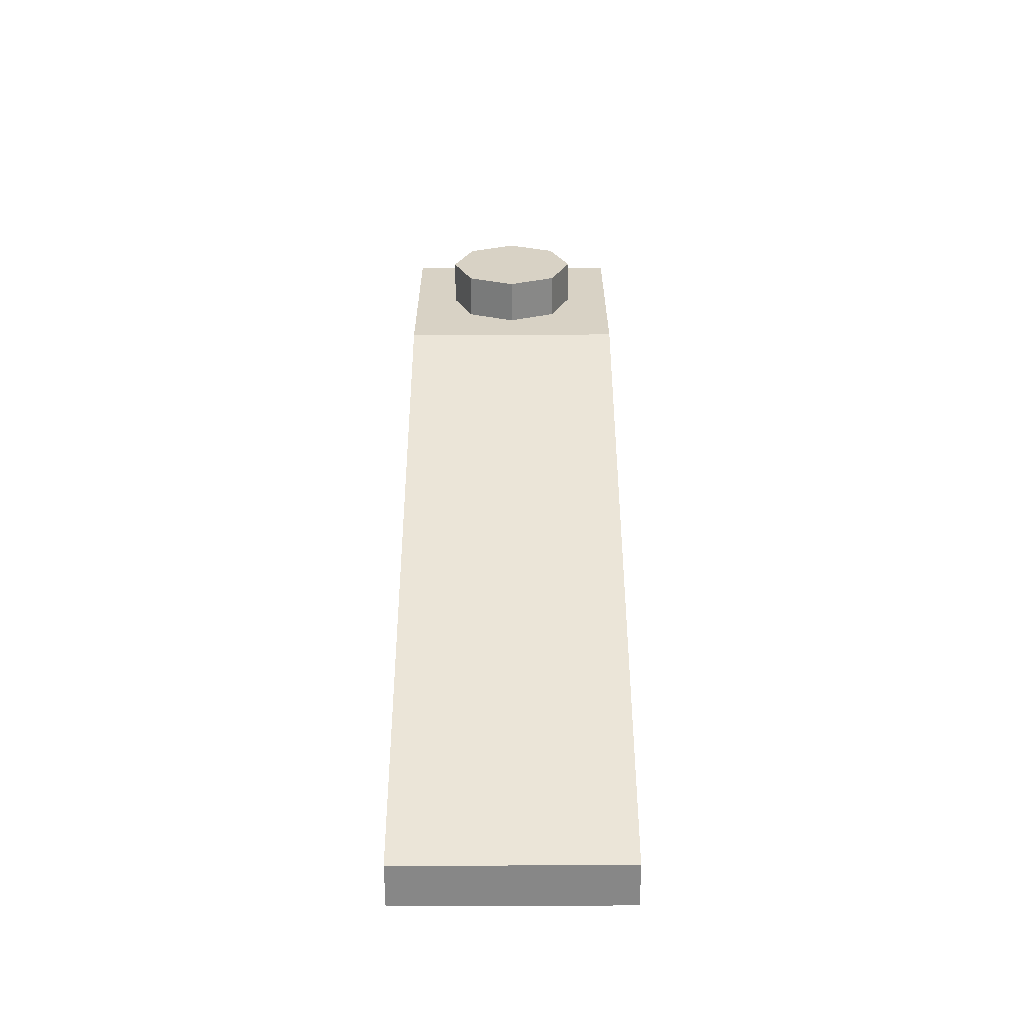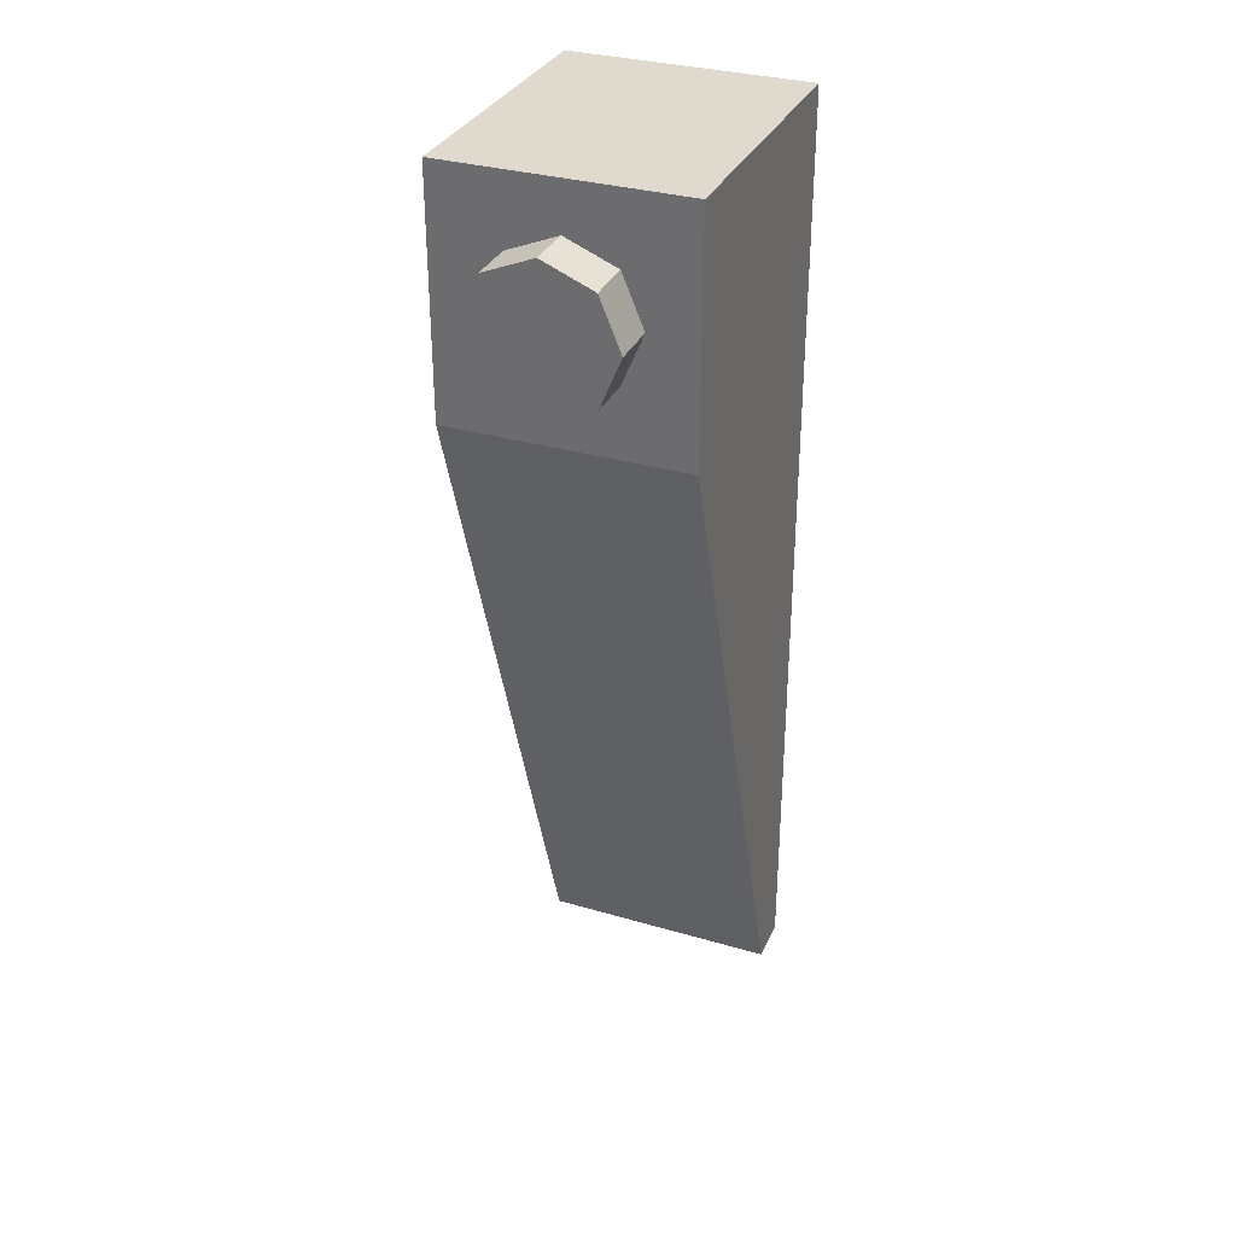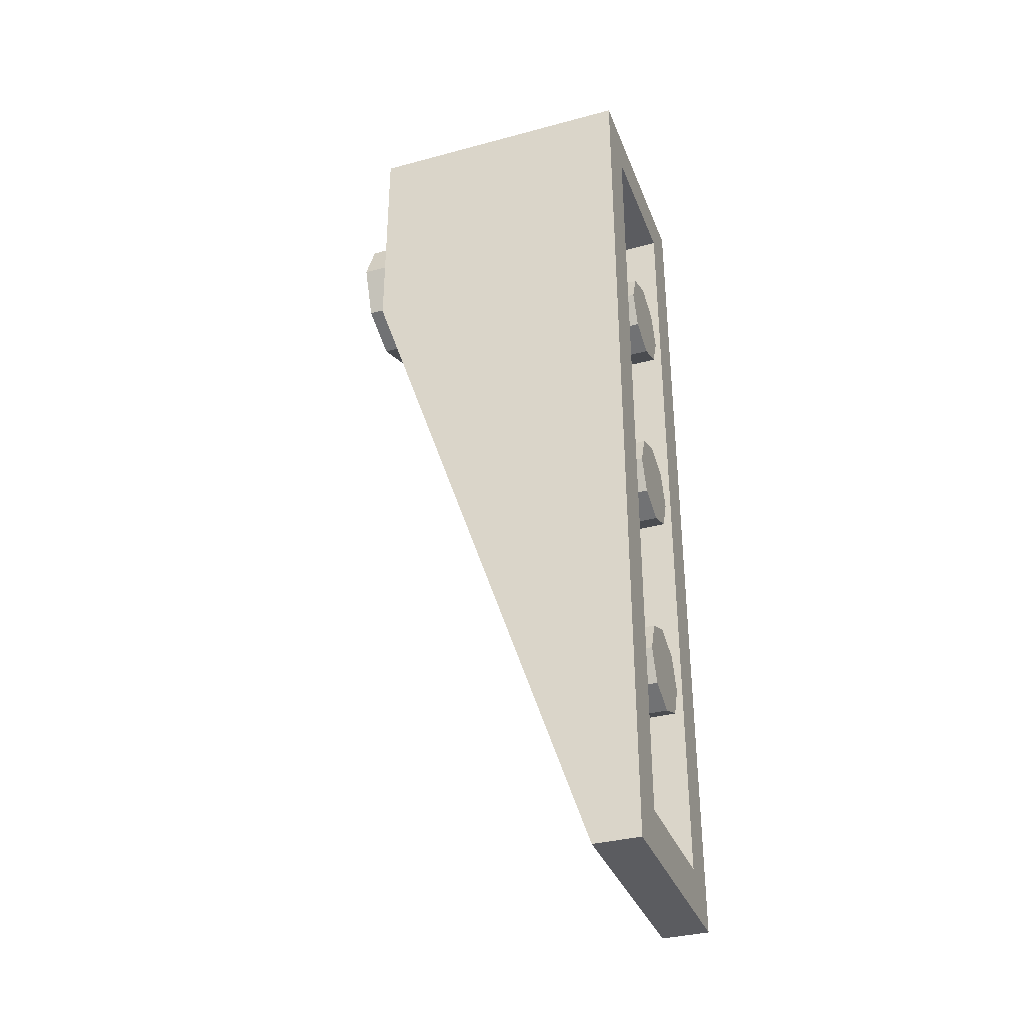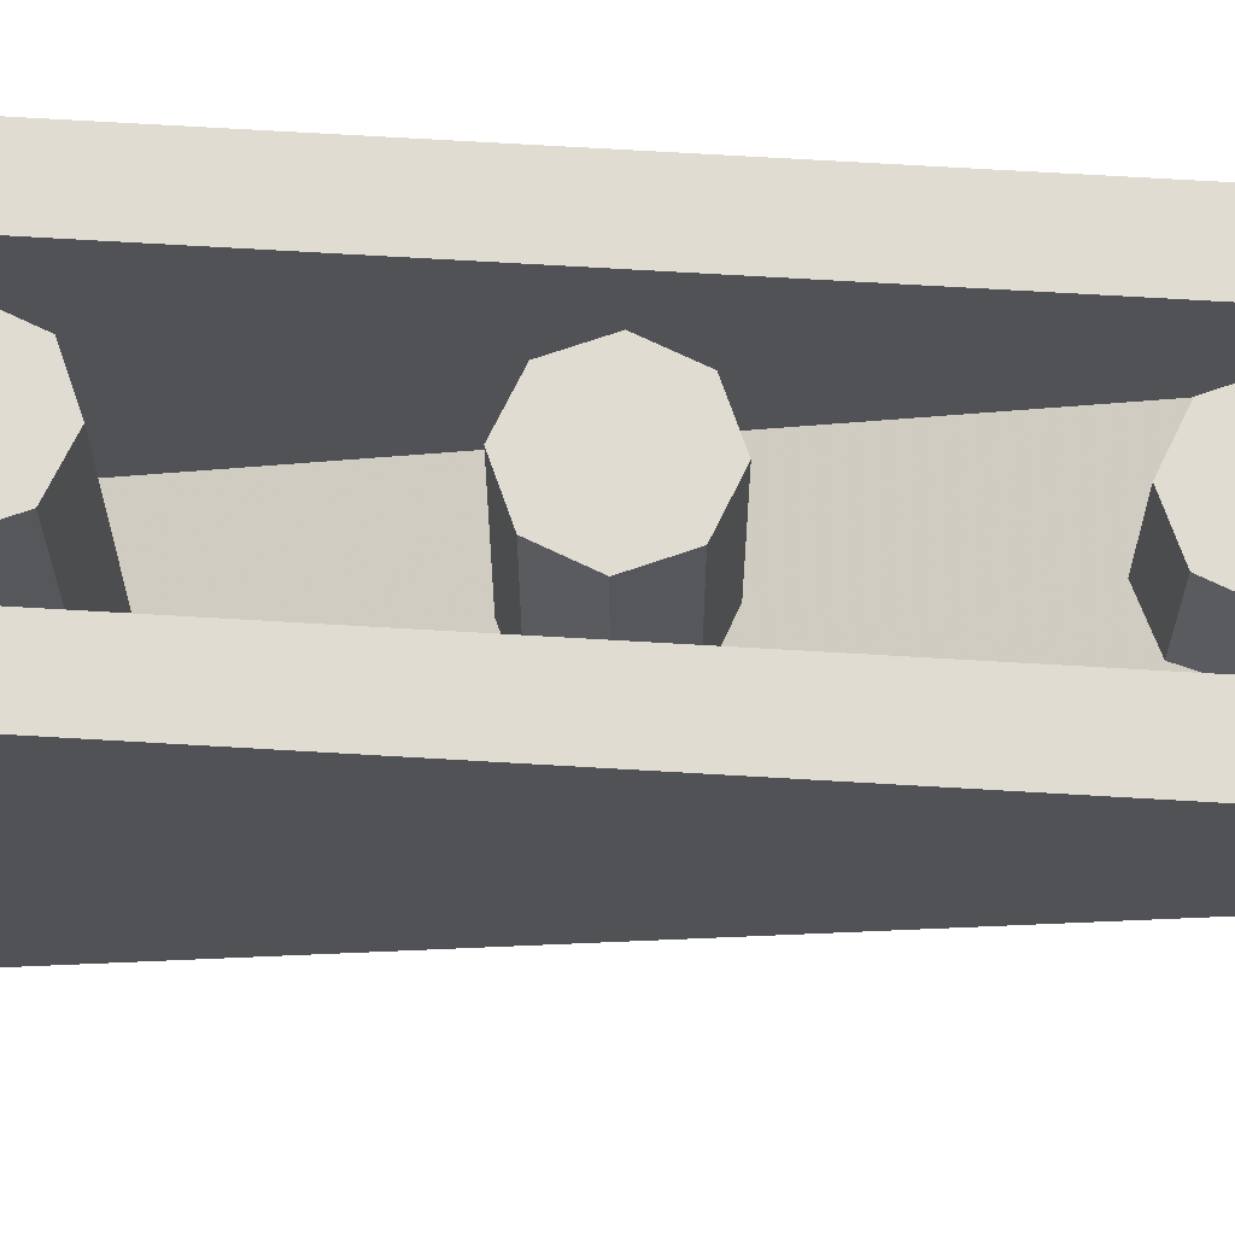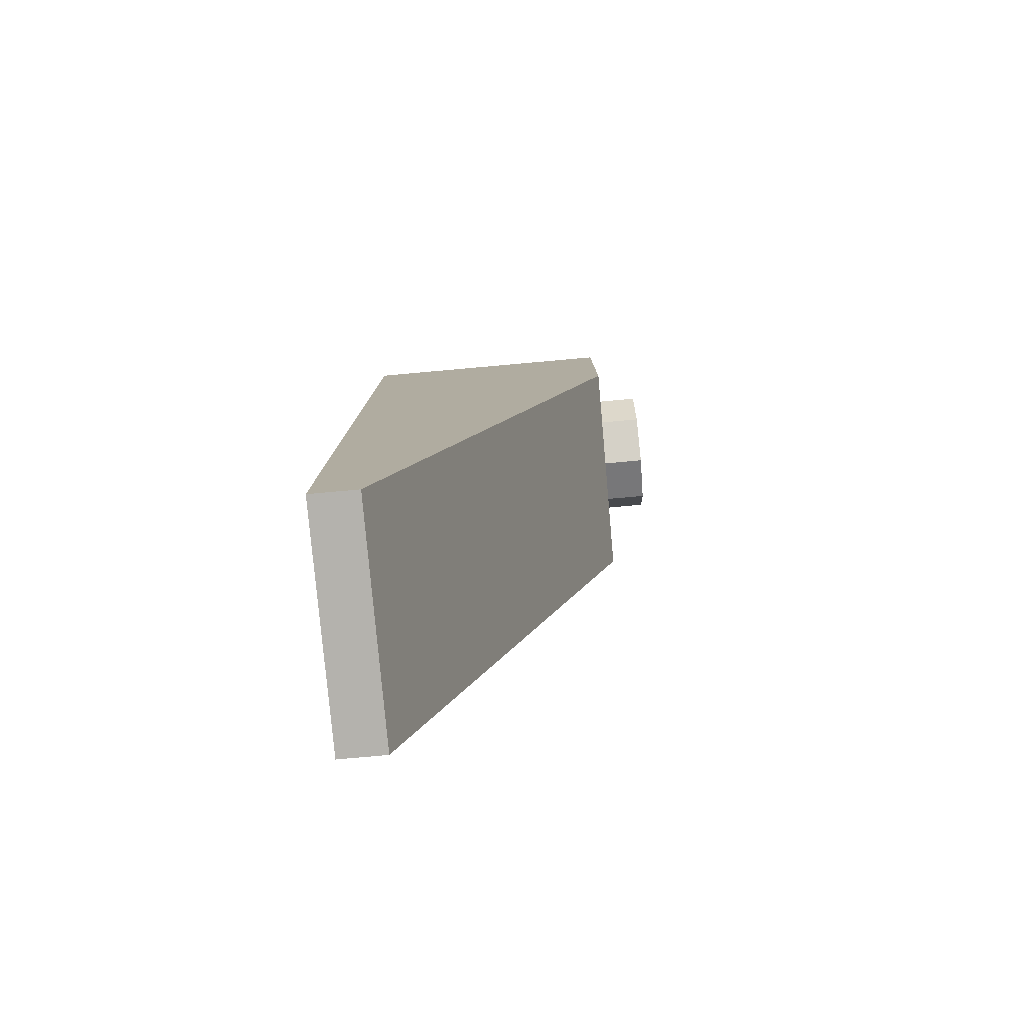
<metadata>
{"format":"obj","ext":"obj","renderer":"f3d","projection":"perspective","resolution":1024,"background":"white","views":[{"elev":-62.3,"azim":0.2,"up":"+Z"},{"elev":32.8,"azim":22.0,"up":"+Z"},{"elev":-35.3,"azim":109.6,"up":"+Z"},{"elev":69.3,"azim":93.4,"up":"+Y"},{"elev":-79.5,"azim":-84.9,"up":"+Z"}]}
</metadata>
<code>
v -0.5 1.2 -3.5
v -0.3 1.2 -3.3
v -0.3 1.2 0.3
v -0.5 1.2 0.5
v 0.5 1.2 0.5
v 0.3 1.2 0.3
v 0.3 1.2 -3.3
v 0.5 1.2 -3.5
v -0.5 1.2 0.5
v -0.3 1.2 0.3
v 0.3 1.2 0.3
v 0.5 1.2 0.5
v 0.5 1.2 -3.5
v 0.3 1.2 -3.3
v -0.3 1.2 -3.3
v -0.5 1.2 -3.5
v 0.3 0.2 0.3
v 0.3 0.2 -0.5
v -0.3 0.2 -0.5
v -0.3 0.2 0.3
v 0.3 0.2 0.3
v -0.3 0.2 0.3
v -0.3 1.2 0.3
v 0.3 1.2 0.3
v 0.3 1 -3.3
v 0.3 1 -2.9
v -0.3 1 -2.9
v -0.3 1 -3.3
v 0.3 1 -3.3
v -0.3 1 -3.3
v -0.3 1.2 -3.3
v 0.3 1.2 -3.3
v 0.3 1 -2.9
v -0.3 1 -2.9
v -0.3 0.2 -0.5
v 0.3 0.2 -0.5
v 0 1.2 -0.5
v -0.2 1.2 -0.5
v -0.1414 1.2 -0.3586
v 0 1.2 -0.5
v -0.1414 1.2 -0.3586
v 0 1.2 -0.3
v 0 1.2 -0.5
v 0 1.2 -0.3
v 0.1414 1.2 -0.3586
v 0 1.2 -0.5
v 0.1414 1.2 -0.3586
v 0.2 1.2 -0.5
v 0 1.2 -0.5
v 0.2 1.2 -0.5
v 0.1414 1.2 -0.6414
v 0 1.2 -0.5
v 0.1414 1.2 -0.6414
v 0 1.2 -0.7
v 0 1.2 -0.5
v 0 1.2 -0.7
v -0.1414 1.2 -0.6414
v 0 1.2 -0.5
v -0.1414 1.2 -0.6414
v -0.2 1.2 -0.5
v -0.1414 1.2 -0.3586
v -0.2 1.2 -0.5
v -0.2 0.2667 -0.5
v -0.1414 0.2667 -0.3586
v 0 1.2 -0.3
v -0.1414 1.2 -0.3586
v -0.1414 0.2667 -0.3586
v 0 0.2667 -0.3
v 0.1414 1.2 -0.3586
v 0 1.2 -0.3
v 0 0.2667 -0.3
v 0.1414 0.2667 -0.3586
v 0.2 1.2 -0.5
v 0.1414 1.2 -0.3586
v 0.1414 0.2667 -0.3586
v 0.2 0.2667 -0.5
v 0.1414 1.2 -0.6414
v 0.2 1.2 -0.5
v 0.2 0.2667 -0.5
v 0.1414 0.2667 -0.6414
v 0 1.2 -0.7
v 0.1414 1.2 -0.6414
v 0.1414 0.2667 -0.6414
v 0 0.2667 -0.7
v -0.1414 1.2 -0.6414
v 0 1.2 -0.7
v 0 0.2667 -0.7
v -0.1414 0.2667 -0.6414
v -0.2 1.2 -0.5
v -0.1414 1.2 -0.6414
v -0.1414 0.2667 -0.6414
v -0.2 0.2667 -0.5
v -0.1414 0.2 -0.3586
v -0.2 0.2 -0.5
v -0.2 0.2667 -0.5
v -0.1414 0.2667 -0.3586
v 0 0.2 -0.3
v -0.1414 0.2 -0.3586
v -0.1414 0.2667 -0.3586
v 0 0.2667 -0.3
v 0.1414 0.2 -0.3586
v 0 0.2 -0.3
v 0 0.2667 -0.3
v 0.1414 0.2667 -0.3586
v 0.2 0.2 -0.5
v 0.1414 0.2 -0.3586
v 0.1414 0.2667 -0.3586
v 0.2 0.2667 -0.5
v 0.1414 0.2667 -0.6414
v 0 0.2667 -0.7
v 0.1414 0.2471 -0.6414
v 0.2 0.2667 -0.5
v 0.1414 0.2667 -0.6414
v 0.1414 0.2471 -0.6414
v 0.2 0.2 -0.5
v -0.1414 0.2667 -0.6414
v 0 0.2667 -0.7
v -0.1414 0.2471 -0.6414
v -0.2 0.2667 -0.5
v -0.1414 0.2667 -0.6414
v -0.1414 0.2471 -0.6414
v -0.2 0.2 -0.5
v 0 1.2 -1.5
v -0.2 1.2 -1.5
v -0.1414 1.2 -1.359
v 0 1.2 -1.5
v -0.1414 1.2 -1.359
v 0 1.2 -1.3
v 0 1.2 -1.5
v 0 1.2 -1.3
v 0.1414 1.2 -1.359
v 0 1.2 -1.5
v 0.1414 1.2 -1.359
v 0.2 1.2 -1.5
v 0 1.2 -1.5
v 0.2 1.2 -1.5
v 0.1414 1.2 -1.641
v 0 1.2 -1.5
v 0.1414 1.2 -1.641
v 0 1.2 -1.7
v 0 1.2 -1.5
v 0 1.2 -1.7
v -0.1414 1.2 -1.641
v 0 1.2 -1.5
v -0.1414 1.2 -1.641
v -0.2 1.2 -1.5
v -0.1414 1.2 -1.359
v -0.2 1.2 -1.5
v -0.2 0.6 -1.5
v -0.1414 0.6 -1.359
v 0 1.2 -1.3
v -0.1414 1.2 -1.359
v -0.1414 0.6 -1.359
v 0 0.6 -1.3
v 0.1414 1.2 -1.359
v 0 1.2 -1.3
v 0 0.6 -1.3
v 0.1414 0.6 -1.359
v 0.2 1.2 -1.5
v 0.1414 1.2 -1.359
v 0.1414 0.6 -1.359
v 0.2 0.6 -1.5
v 0.1414 1.2 -1.641
v 0.2 1.2 -1.5
v 0.2 0.6 -1.5
v 0.1414 0.6 -1.641
v 0 1.2 -1.7
v 0.1414 1.2 -1.641
v 0.1414 0.6 -1.641
v 0 0.6 -1.7
v -0.1414 1.2 -1.641
v 0 1.2 -1.7
v 0 0.6 -1.7
v -0.1414 0.6 -1.641
v -0.2 1.2 -1.5
v -0.1414 1.2 -1.641
v -0.1414 0.6 -1.641
v -0.2 0.6 -1.5
v -0.1414 0.6 -1.641
v 0 0.6 -1.7
v -0.1414 0.5805 -1.641
v -0.2 0.6 -1.5
v -0.1414 0.6 -1.641
v -0.1414 0.5805 -1.641
v -0.2 0.5333 -1.5
v -0.1414 0.6 -1.359
v -0.2 0.6 -1.5
v -0.2 0.5333 -1.5
v -0.1414 0.4862 -1.359
v 0 0.6 -1.3
v -0.1414 0.6 -1.359
v -0.1414 0.4862 -1.359
v 0 0.4667 -1.3
v 0 0.6 -1.3
v 0 0.4667 -1.3
v 0.1414 0.4862 -1.359
v 0.1414 0.6 -1.359
v 0.1414 0.6 -1.359
v 0.1414 0.4862 -1.359
v 0.2 0.5333 -1.5
v 0.2 0.6 -1.5
v 0.2 0.6 -1.5
v 0.2 0.5333 -1.5
v 0.1414 0.5805 -1.641
v 0.1414 0.6 -1.641
v 0.1414 0.6 -1.641
v 0.1414 0.5805 -1.641
v 0 0.6 -1.7
v 0 1.2 -2.5
v -0.2 1.2 -2.5
v -0.1414 1.2 -2.359
v 0 1.2 -2.5
v -0.1414 1.2 -2.359
v 0 1.2 -2.3
v 0 1.2 -2.5
v 0 1.2 -2.3
v 0.1414 1.2 -2.359
v 0 1.2 -2.5
v 0.1414 1.2 -2.359
v 0.2 1.2 -2.5
v 0 1.2 -2.5
v 0.2 1.2 -2.5
v 0.1414 1.2 -2.641
v 0 1.2 -2.5
v 0.1414 1.2 -2.641
v 0 1.2 -2.7
v 0 1.2 -2.5
v 0 1.2 -2.7
v -0.1414 1.2 -2.641
v 0 1.2 -2.5
v -0.1414 1.2 -2.641
v -0.2 1.2 -2.5
v -0.1414 1.2 -2.359
v -0.2 1.2 -2.5
v -0.2 0.9333 -2.5
v -0.1414 0.9333 -2.359
v 0 1.2 -2.3
v -0.1414 1.2 -2.359
v -0.1414 0.9333 -2.359
v 0 0.9333 -2.3
v 0.1414 1.2 -2.359
v 0 1.2 -2.3
v 0 0.9333 -2.3
v 0.1414 0.9333 -2.359
v 0.2 1.2 -2.5
v 0.1414 1.2 -2.359
v 0.1414 0.9333 -2.359
v 0.2 0.9333 -2.5
v 0.1414 1.2 -2.641
v 0.2 1.2 -2.5
v 0.2 0.9333 -2.5
v 0.1414 0.9333 -2.641
v 0 1.2 -2.7
v 0.1414 1.2 -2.641
v 0.1414 0.9333 -2.641
v 0 0.9333 -2.7
v -0.1414 1.2 -2.641
v 0 1.2 -2.7
v 0 0.9333 -2.7
v -0.1414 0.9333 -2.641
v -0.2 1.2 -2.5
v -0.1414 1.2 -2.641
v -0.1414 0.9333 -2.641
v -0.2 0.9333 -2.5
v -0.1414 0.9333 -2.641
v 0 0.9333 -2.7
v -0.1414 0.9138 -2.641
v -0.2 0.9333 -2.5
v -0.1414 0.9333 -2.641
v -0.1414 0.9138 -2.641
v -0.2 0.8667 -2.5
v -0.1414 0.9333 -2.359
v -0.2 0.9333 -2.5
v -0.2 0.8667 -2.5
v -0.1414 0.8195 -2.359
v 0 0.9333 -2.3
v -0.1414 0.9333 -2.359
v -0.1414 0.8195 -2.359
v 0 0.8 -2.3
v 0 0.9333 -2.3
v 0 0.8 -2.3
v 0.1414 0.8195 -2.359
v 0.1414 0.9333 -2.359
v 0.1414 0.9333 -2.359
v 0.1414 0.8195 -2.359
v 0.2 0.8667 -2.5
v 0.2 0.9333 -2.5
v 0.2 0.9333 -2.5
v 0.2 0.8667 -2.5
v 0.1414 0.9138 -2.641
v 0.1414 0.9333 -2.641
v 0.1414 0.9333 -2.641
v 0.1414 0.9138 -2.641
v 0 0.9333 -2.7
v 0.3 1 -3.3
v 0.3 1.2 -3.3
v 0.3 1.2 0.3
v 0.3 1 -2.9
v 0.3 0.2 0.3
v 0.3 0.2 -0.5
v 0.3 1 -2.9
v 0.3 1.2 0.3
v -0.3 1 -2.9
v -0.3 1.2 0.3
v -0.3 1.2 -3.3
v -0.3 1 -3.3
v -0.3 1.2 0.3
v -0.3 1 -2.9
v -0.3 0.2 -0.5
v -0.3 0.2 0.3
v 0.5 0 0.5
v 0.5 0 -0.5
v -0.5 0 -0.5
v -0.5 0 0.5
v 0.5 0 0.5
v -0.5 0 0.5
v -0.5 1.2 0.5
v 0.5 1.2 0.5
v -0.5 1.2 -3.5
v -0.5 1 -3.5
v 0.5 1 -3.5
v 0.5 1.2 -3.5
v 0.5 1.2 -3.5
v 0.5 1 -3.5
v 0.5 0 0.5
v 0.5 1.2 0.5
v 0.5 1 -3.5
v 0.5 0 -0.5
v 0.5 0 0.5
v -0.5 0 0.5
v -0.5 1 -3.5
v -0.5 1.2 -3.5
v -0.5 1.2 0.5
v -0.5 0 -0.5
v -0.5 1 -3.5
v -0.5 0 0.5
v 0.2121 0 -0.2121
v 0 0 -0.3
v 0 -0.2 -0.3
v 0.2121 -0.2 -0.2121
v 0.3 0 0
v 0.2121 0 -0.2121
v 0.2121 -0.2 -0.2121
v 0.3 -0.2 0
v 0.2121 0 0.2121
v 0.3 0 0
v 0.3 -0.2 0
v 0.2121 -0.2 0.2121
v 0 0 0.3
v 0.2121 0 0.2121
v 0.2121 -0.2 0.2121
v 0 -0.2 0.3
v -0.2121 0 0.2121
v 0 0 0.3
v 0 -0.2 0.3
v -0.2121 -0.2 0.2121
v -0.3 0 0
v -0.2121 0 0.2121
v -0.2121 -0.2 0.2121
v -0.3 -0.2 0
v -0.2121 0 -0.2121
v -0.3 0 0
v -0.3 -0.2 0
v -0.2121 -0.2 -0.2121
v 0 0 -0.3
v -0.2121 0 -0.2121
v -0.2121 -0.2 -0.2121
v 0 -0.2 -0.3
v 0 -0.2 0
v 0 -0.2 -0.3
v 0.2121 -0.2 -0.2121
v 0 -0.2 0
v 0.2121 -0.2 -0.2121
v 0.3 -0.2 0
v 0 -0.2 0
v 0.3 -0.2 0
v 0.2121 -0.2 0.2121
v 0 -0.2 0
v 0.2121 -0.2 0.2121
v 0 -0.2 0.3
v 0 -0.2 0
v 0 -0.2 0.3
v -0.2121 -0.2 0.2121
v 0 -0.2 0
v -0.2121 -0.2 0.2121
v -0.3 -0.2 0
v 0 -0.2 0
v -0.3 -0.2 0
v -0.2121 -0.2 -0.2121
v 0 -0.2 0
v -0.2121 -0.2 -0.2121
v 0 -0.2 -0.3
v 0.5 0 -0.5
v -0.5 0 -0.5
v -0.5 1 -3.5
v 0.5 1 -3.5
g mesh4436584
f 1 3 2
f 3 1 4
f 5 7 6
f 7 5 8
f 9 11 10
f 11 9 12
f 13 15 14
f 15 13 16
g mesh4436585
f 17 18 19
f 19 20 17
f 21 22 23
f 23 24 21
g mesh4436587
f 25 27 26
f 27 25 28
f 29 31 30
f 31 29 32
g mesh4436589
f 33 34 35
f 35 36 33
g mesh4436593
f 37 38 39
f 40 41 42
f 43 44 45
f 46 47 48
f 49 50 51
f 52 53 54
f 55 56 57
f 58 59 60
g mesh4436595
f 61 62 63
f 63 64 61
f 65 66 67
f 67 68 65
f 69 70 71
f 71 72 69
f 73 74 75
f 75 76 73
f 77 78 79
f 79 80 77
f 81 82 83
f 83 84 81
f 85 86 87
f 87 88 85
f 89 90 91
f 91 92 89
g mesh4436598
f 93 95 94
f 95 93 96
f 97 99 98
f 99 97 100
f 101 103 102
f 103 101 104
f 105 107 106
f 107 105 108
g mesh4436600
f 109 111 110
f 112 114 113
f 114 112 115
g mesh4436602
f 116 117 118
f 119 120 121
f 121 122 119
g mesh4436608
f 123 124 125
f 126 127 128
f 129 130 131
f 132 133 134
f 135 136 137
f 138 139 140
f 141 142 143
f 144 145 146
g mesh4436610
f 147 148 149
f 149 150 147
f 151 152 153
f 153 154 151
f 155 156 157
f 157 158 155
f 159 160 161
f 161 162 159
f 163 164 165
f 165 166 163
f 167 168 169
f 169 170 167
f 171 172 173
f 173 174 171
f 175 176 177
f 177 178 175
g mesh4436613
f 179 180 181
f 182 183 184
f 184 185 182
f 186 187 188
f 188 189 186
f 190 191 192
f 192 193 190
f 194 195 196
f 196 197 194
f 198 199 200
f 200 201 198
f 202 203 204
f 204 205 202
f 206 207 208
g mesh4436618
f 209 210 211
f 212 213 214
f 215 216 217
f 218 219 220
f 221 222 223
f 224 225 226
f 227 228 229
f 230 231 232
g mesh4436620
f 233 234 235
f 235 236 233
f 237 238 239
f 239 240 237
f 241 242 243
f 243 244 241
f 245 246 247
f 247 248 245
f 249 250 251
f 251 252 249
f 253 254 255
f 255 256 253
f 257 258 259
f 259 260 257
f 261 262 263
f 263 264 261
g mesh4436623
f 265 266 267
f 268 269 270
f 270 271 268
f 272 273 274
f 274 275 272
f 276 277 278
f 278 279 276
f 280 281 282
f 282 283 280
f 284 285 286
f 286 287 284
f 288 289 290
f 290 291 288
f 292 293 294
f 295 297 296
f 297 295 298
f 299 301 300
f 301 299 302
f 303 305 304
f 305 303 306
f 307 309 308
f 309 307 310
g mesh4436626
f 311 313 312
f 313 311 314
f 315 317 316
f 317 315 318
g mesh4436628
f 319 321 320
f 321 319 322
f 323 325 324
f 325 323 326
f 327 329 328
f 330 332 331
f 332 330 333
f 334 336 335
g mesh4436633
f 337 339 338
f 339 337 340
f 341 343 342
f 343 341 344
f 345 347 346
f 347 345 348
f 349 351 350
f 351 349 352
f 353 355 354
f 355 353 356
f 357 359 358
f 359 357 360
f 361 363 362
f 363 361 364
f 365 367 366
f 367 365 368
g mesh4436635
f 369 370 371
f 372 373 374
f 375 376 377
f 378 379 380
f 381 382 383
f 384 385 386
f 387 388 389
f 390 391 392
f 393 394 395
f 395 396 393

</code>
